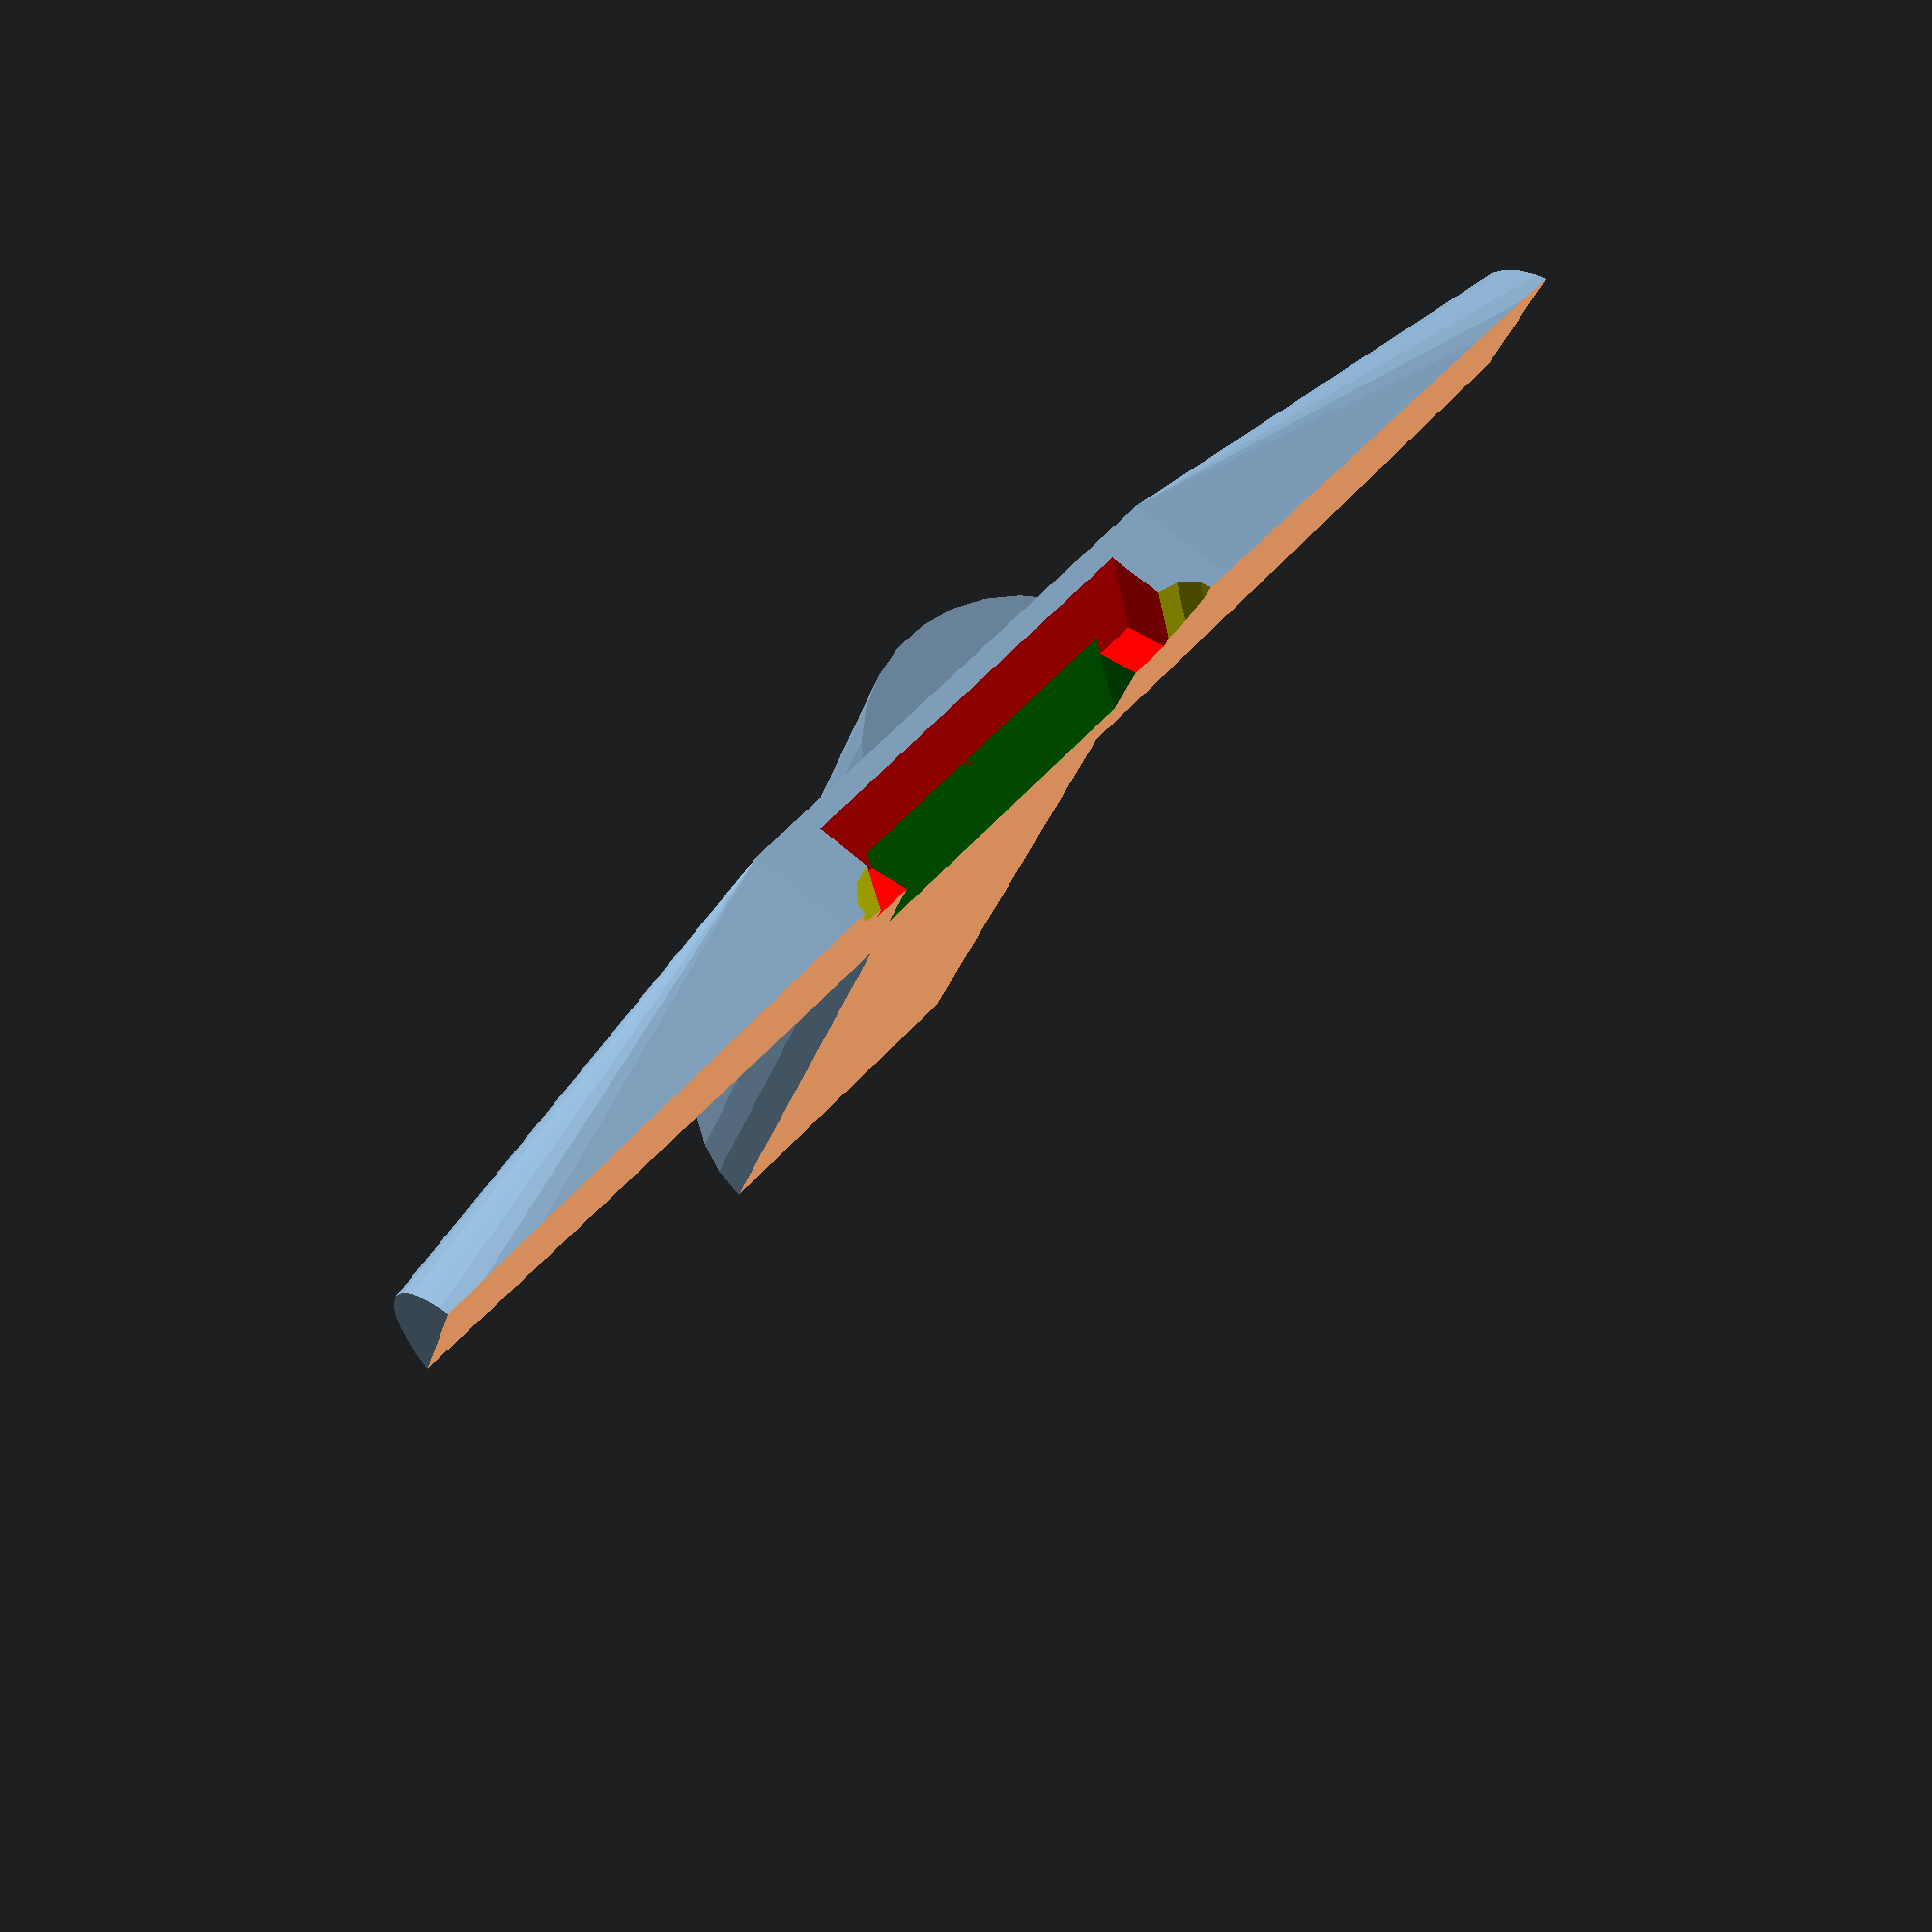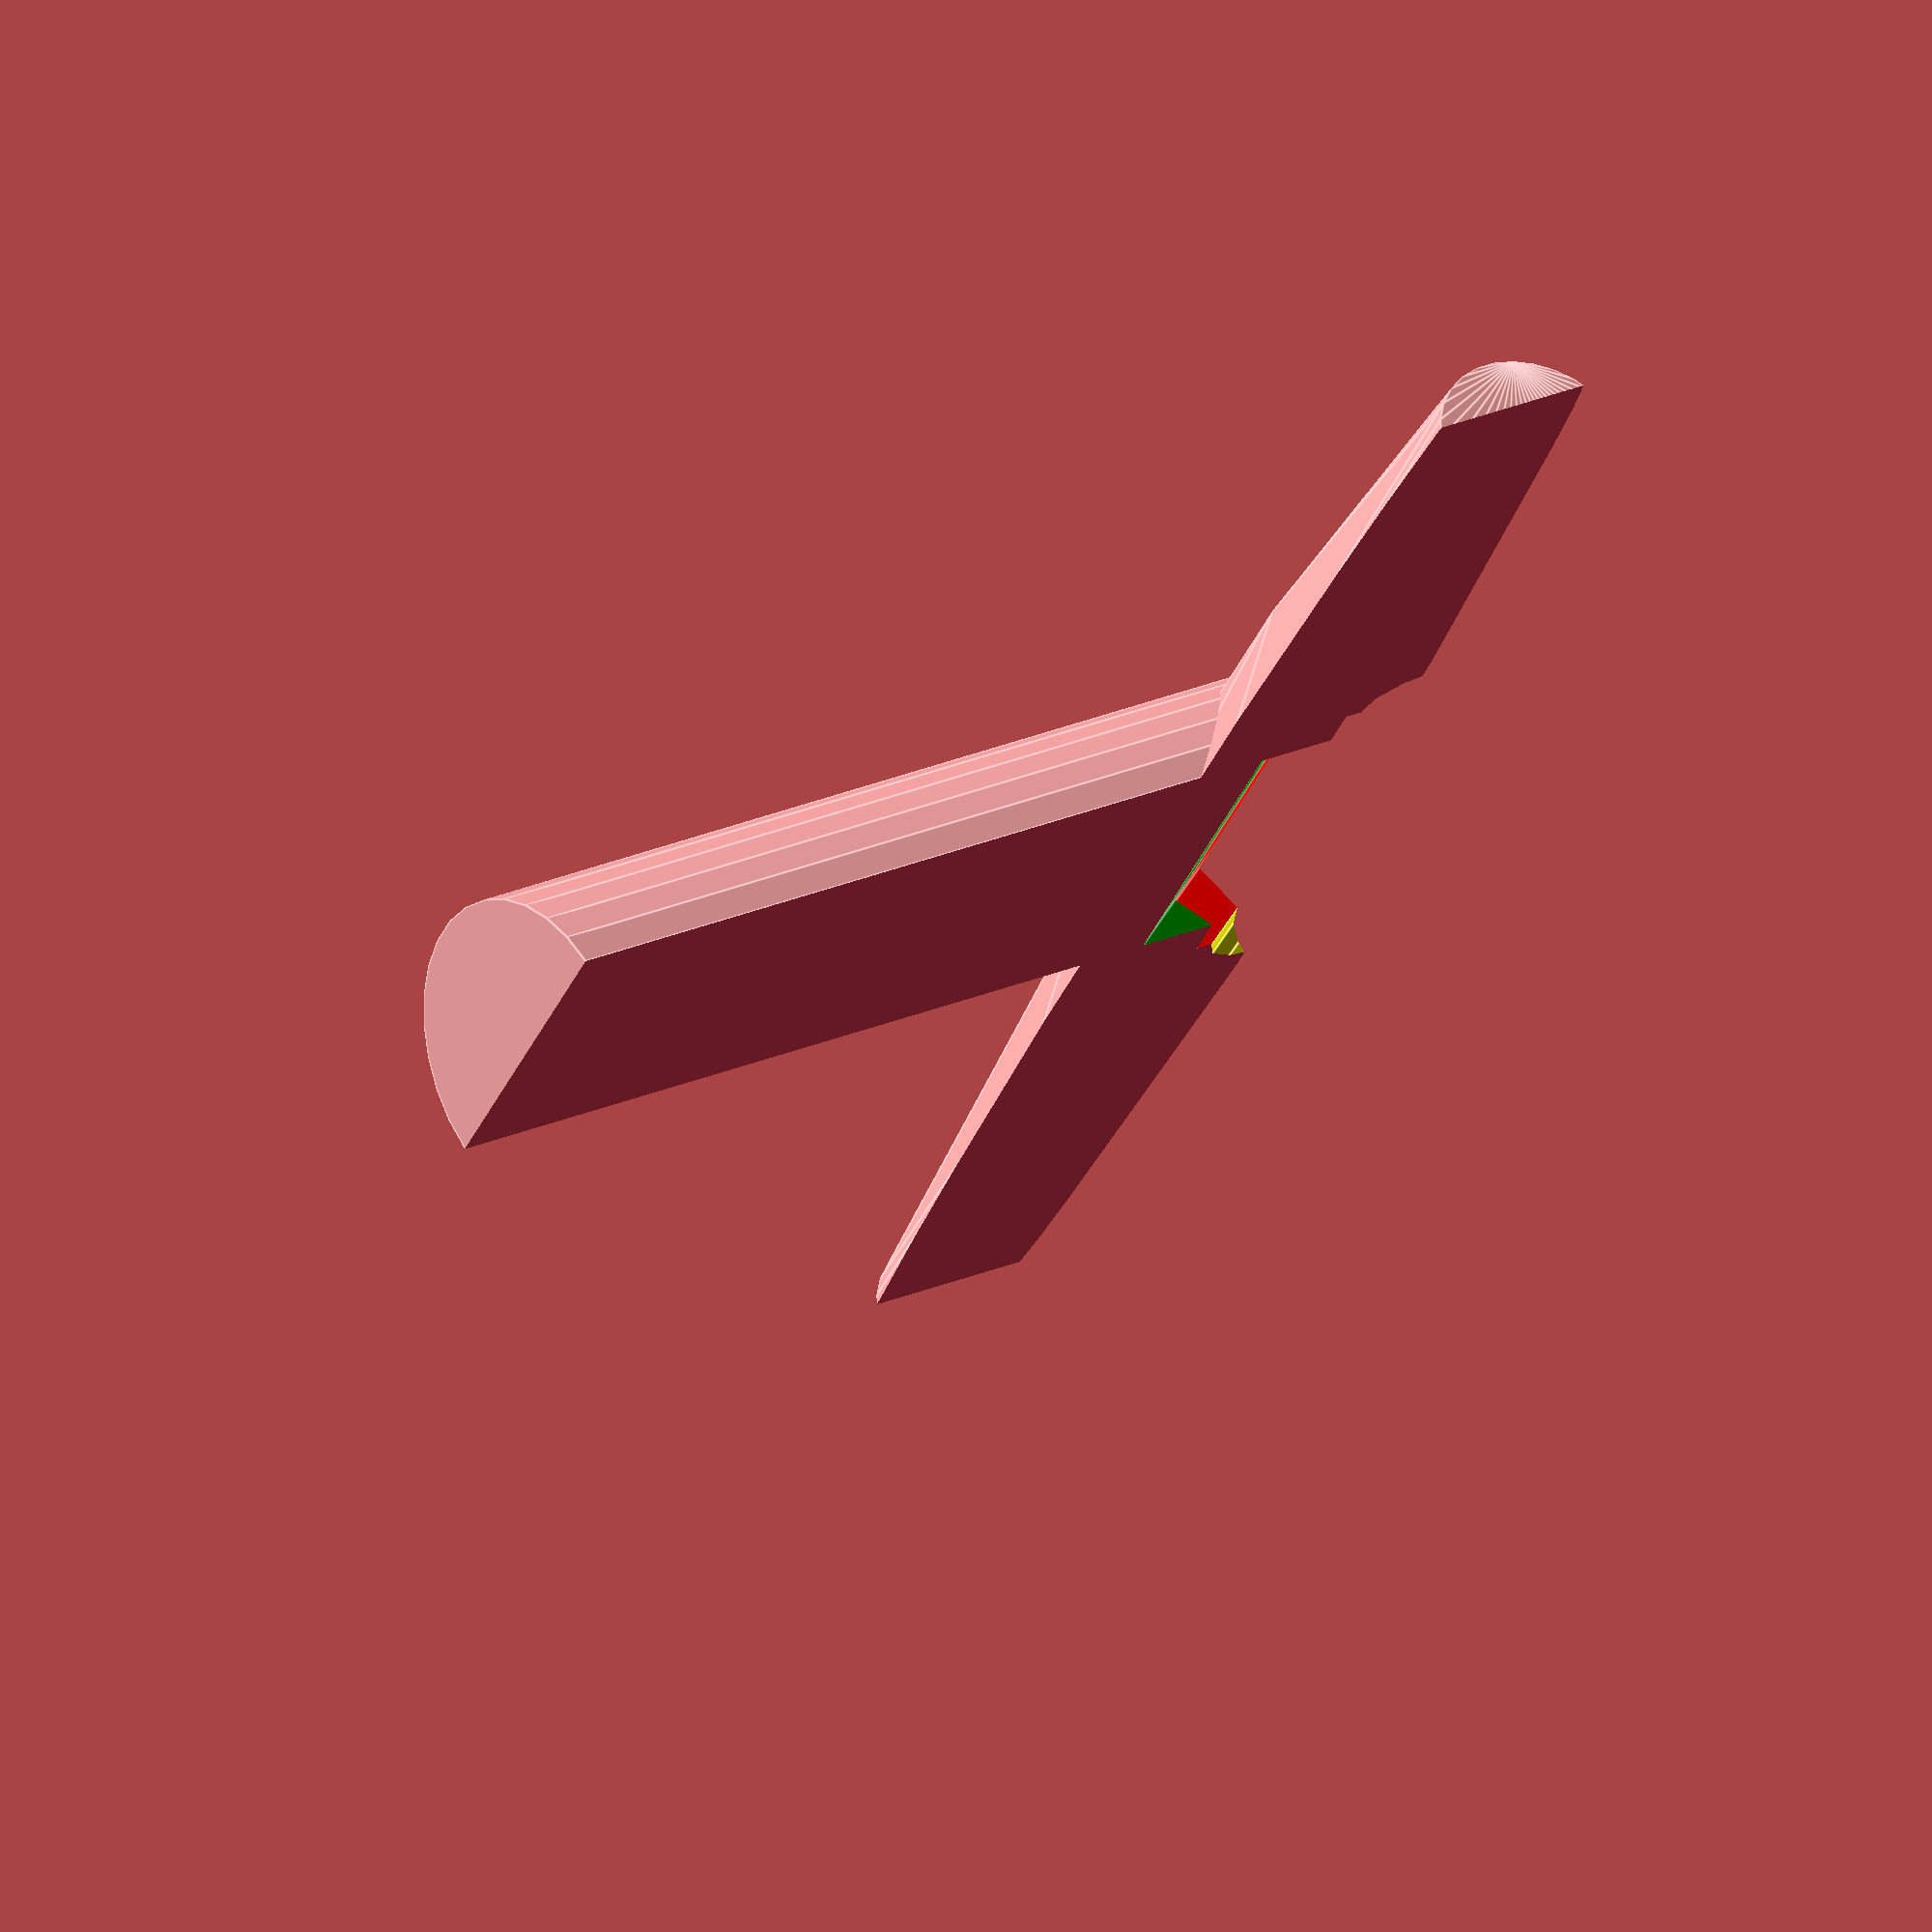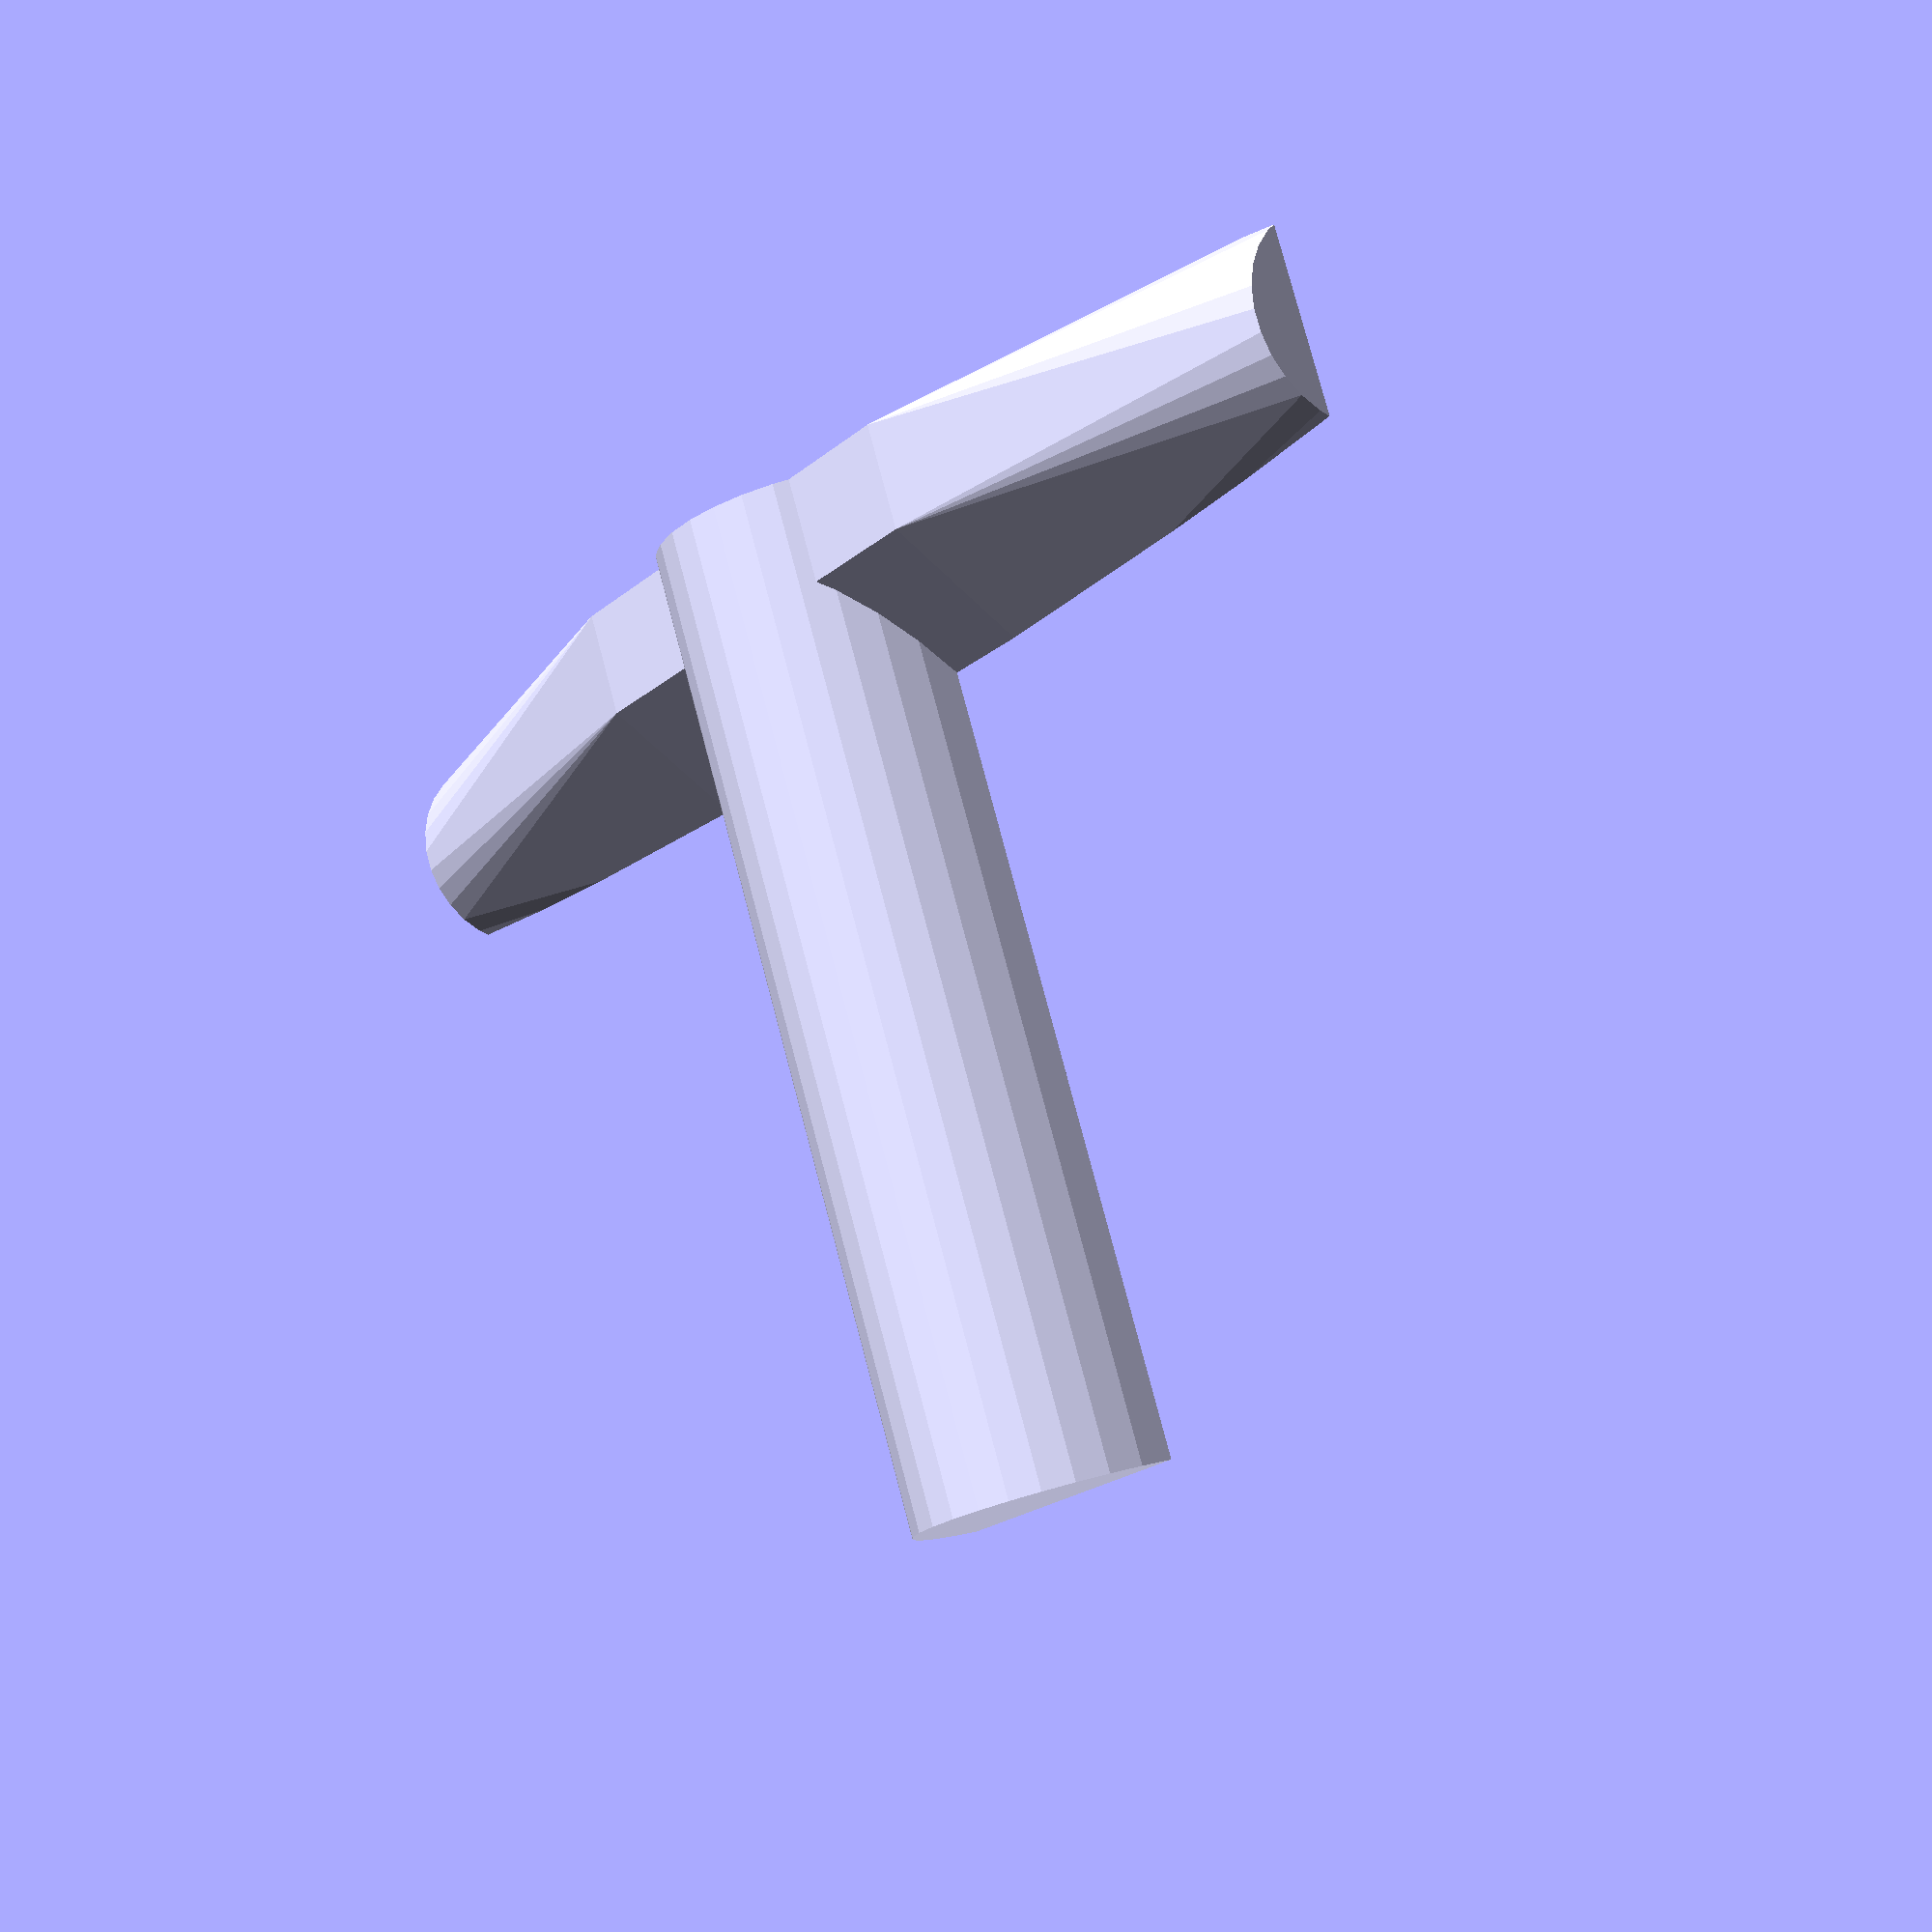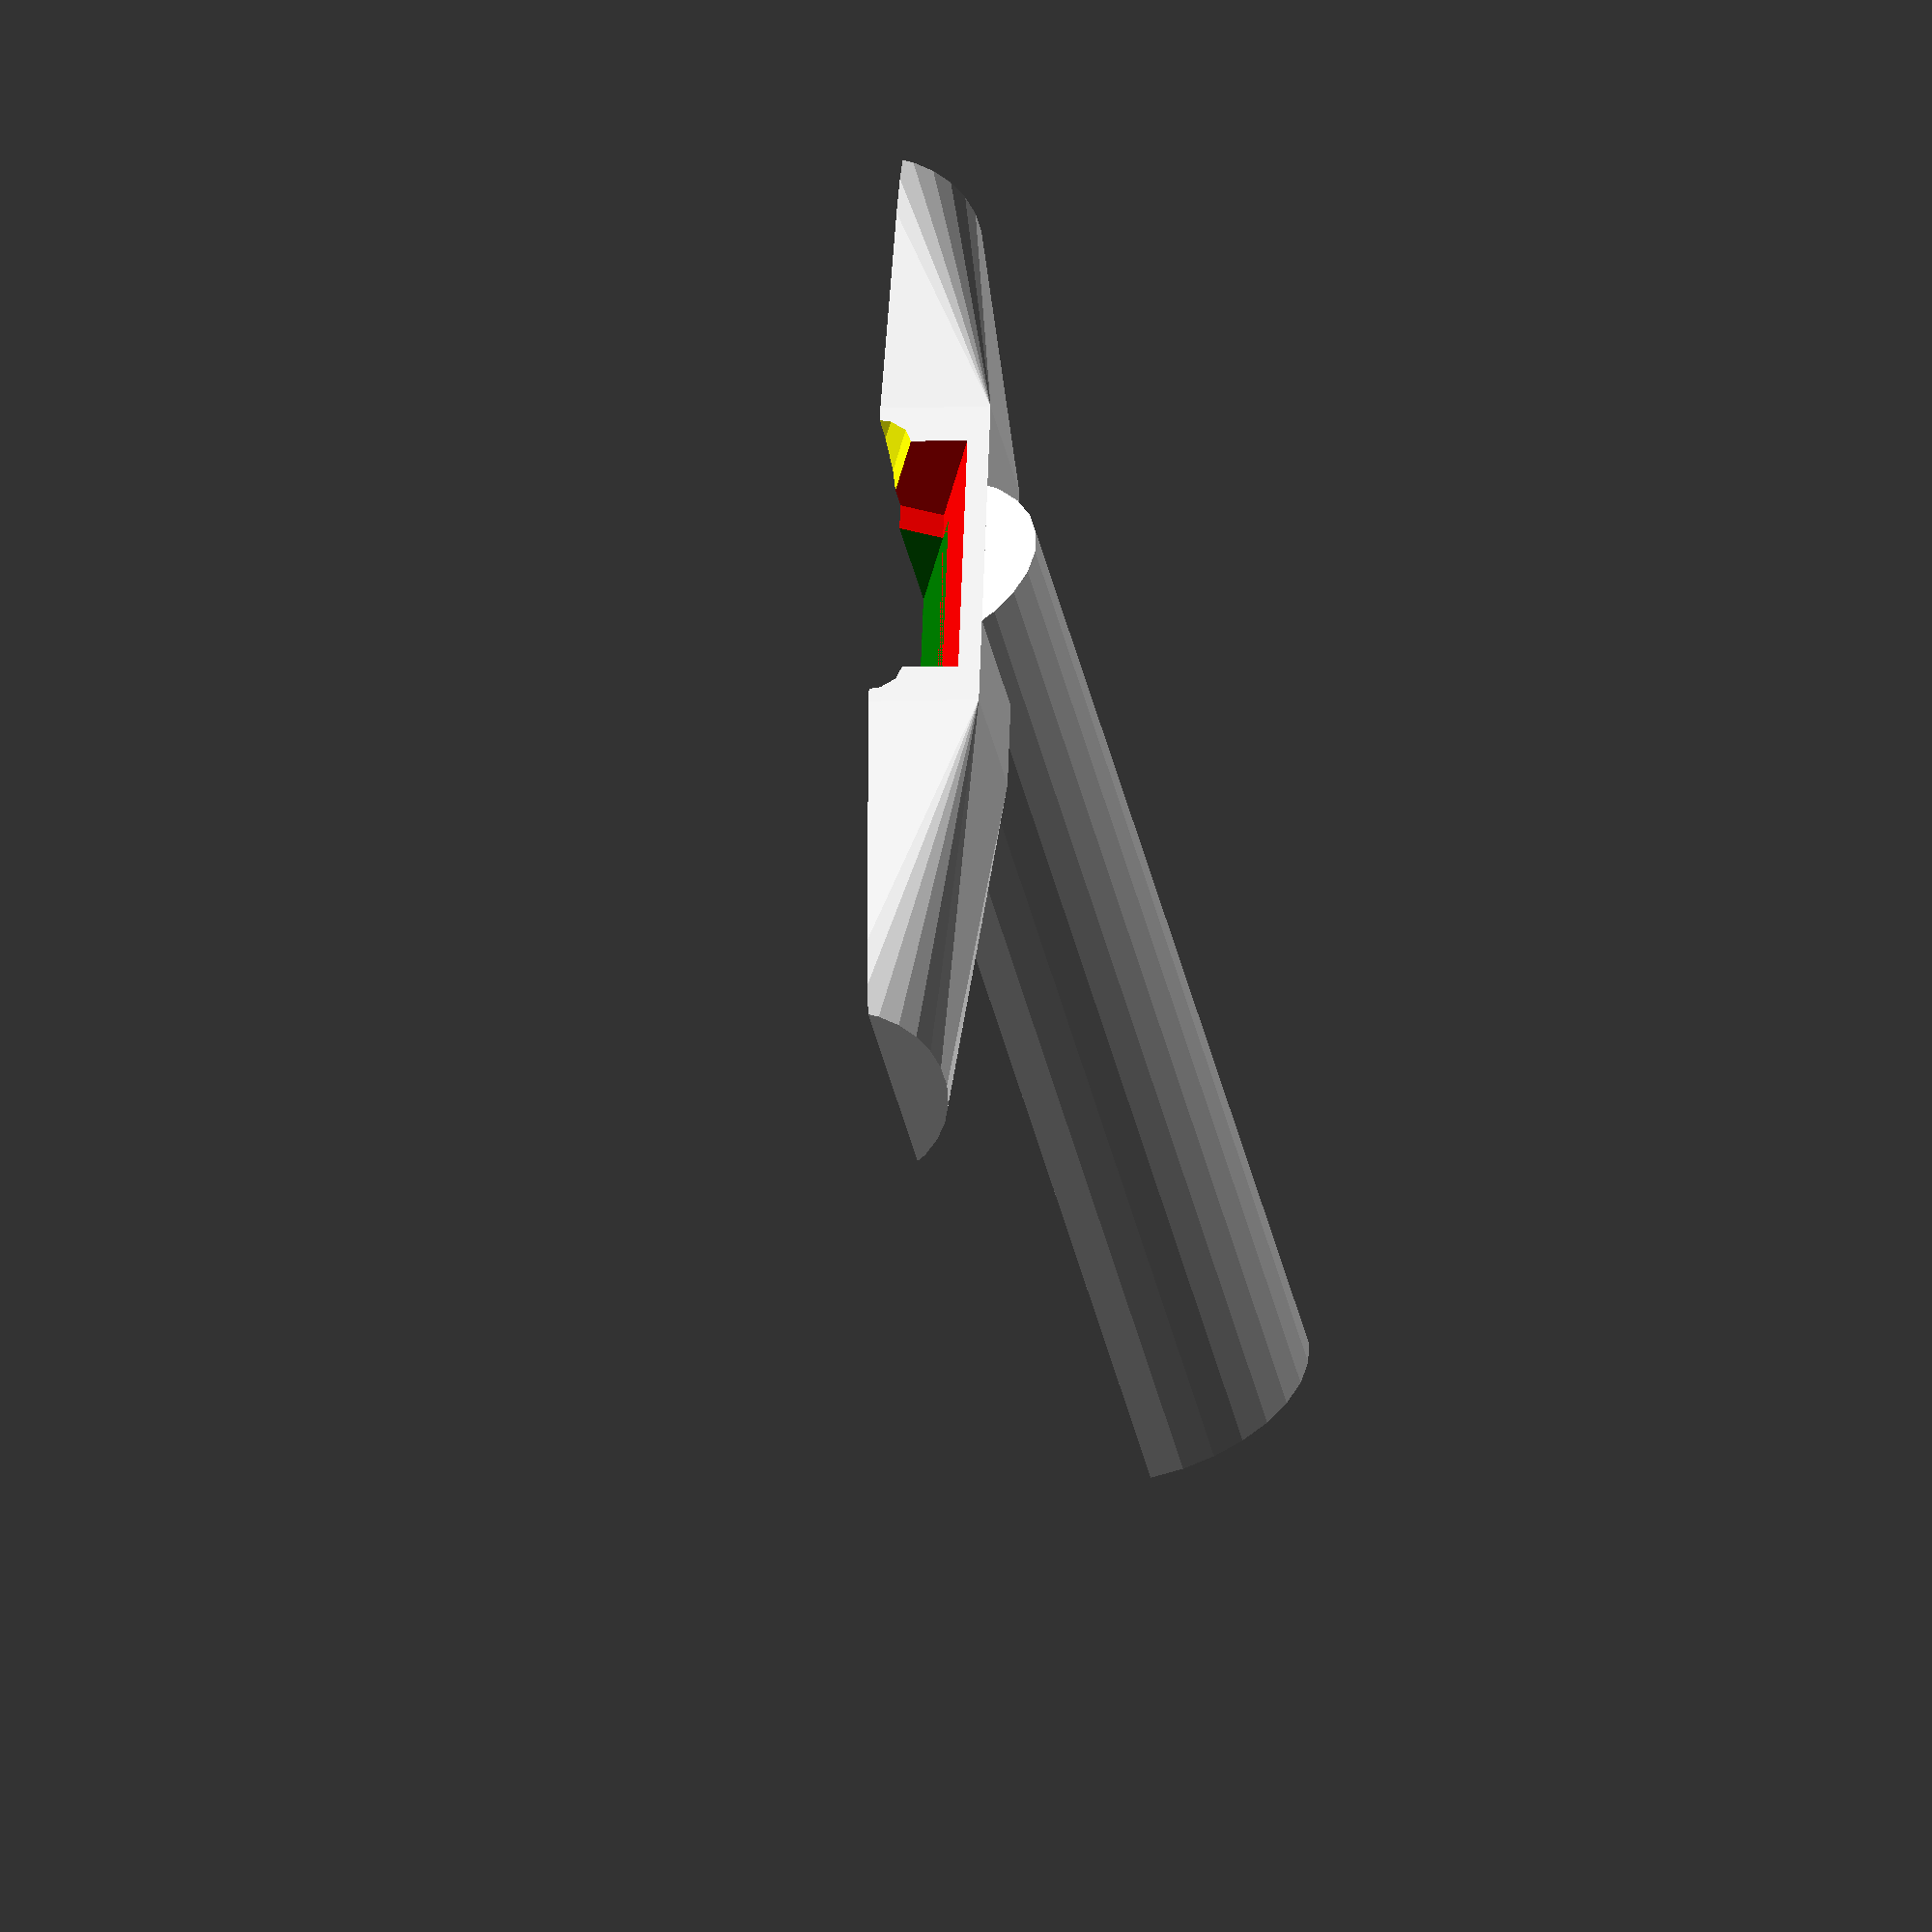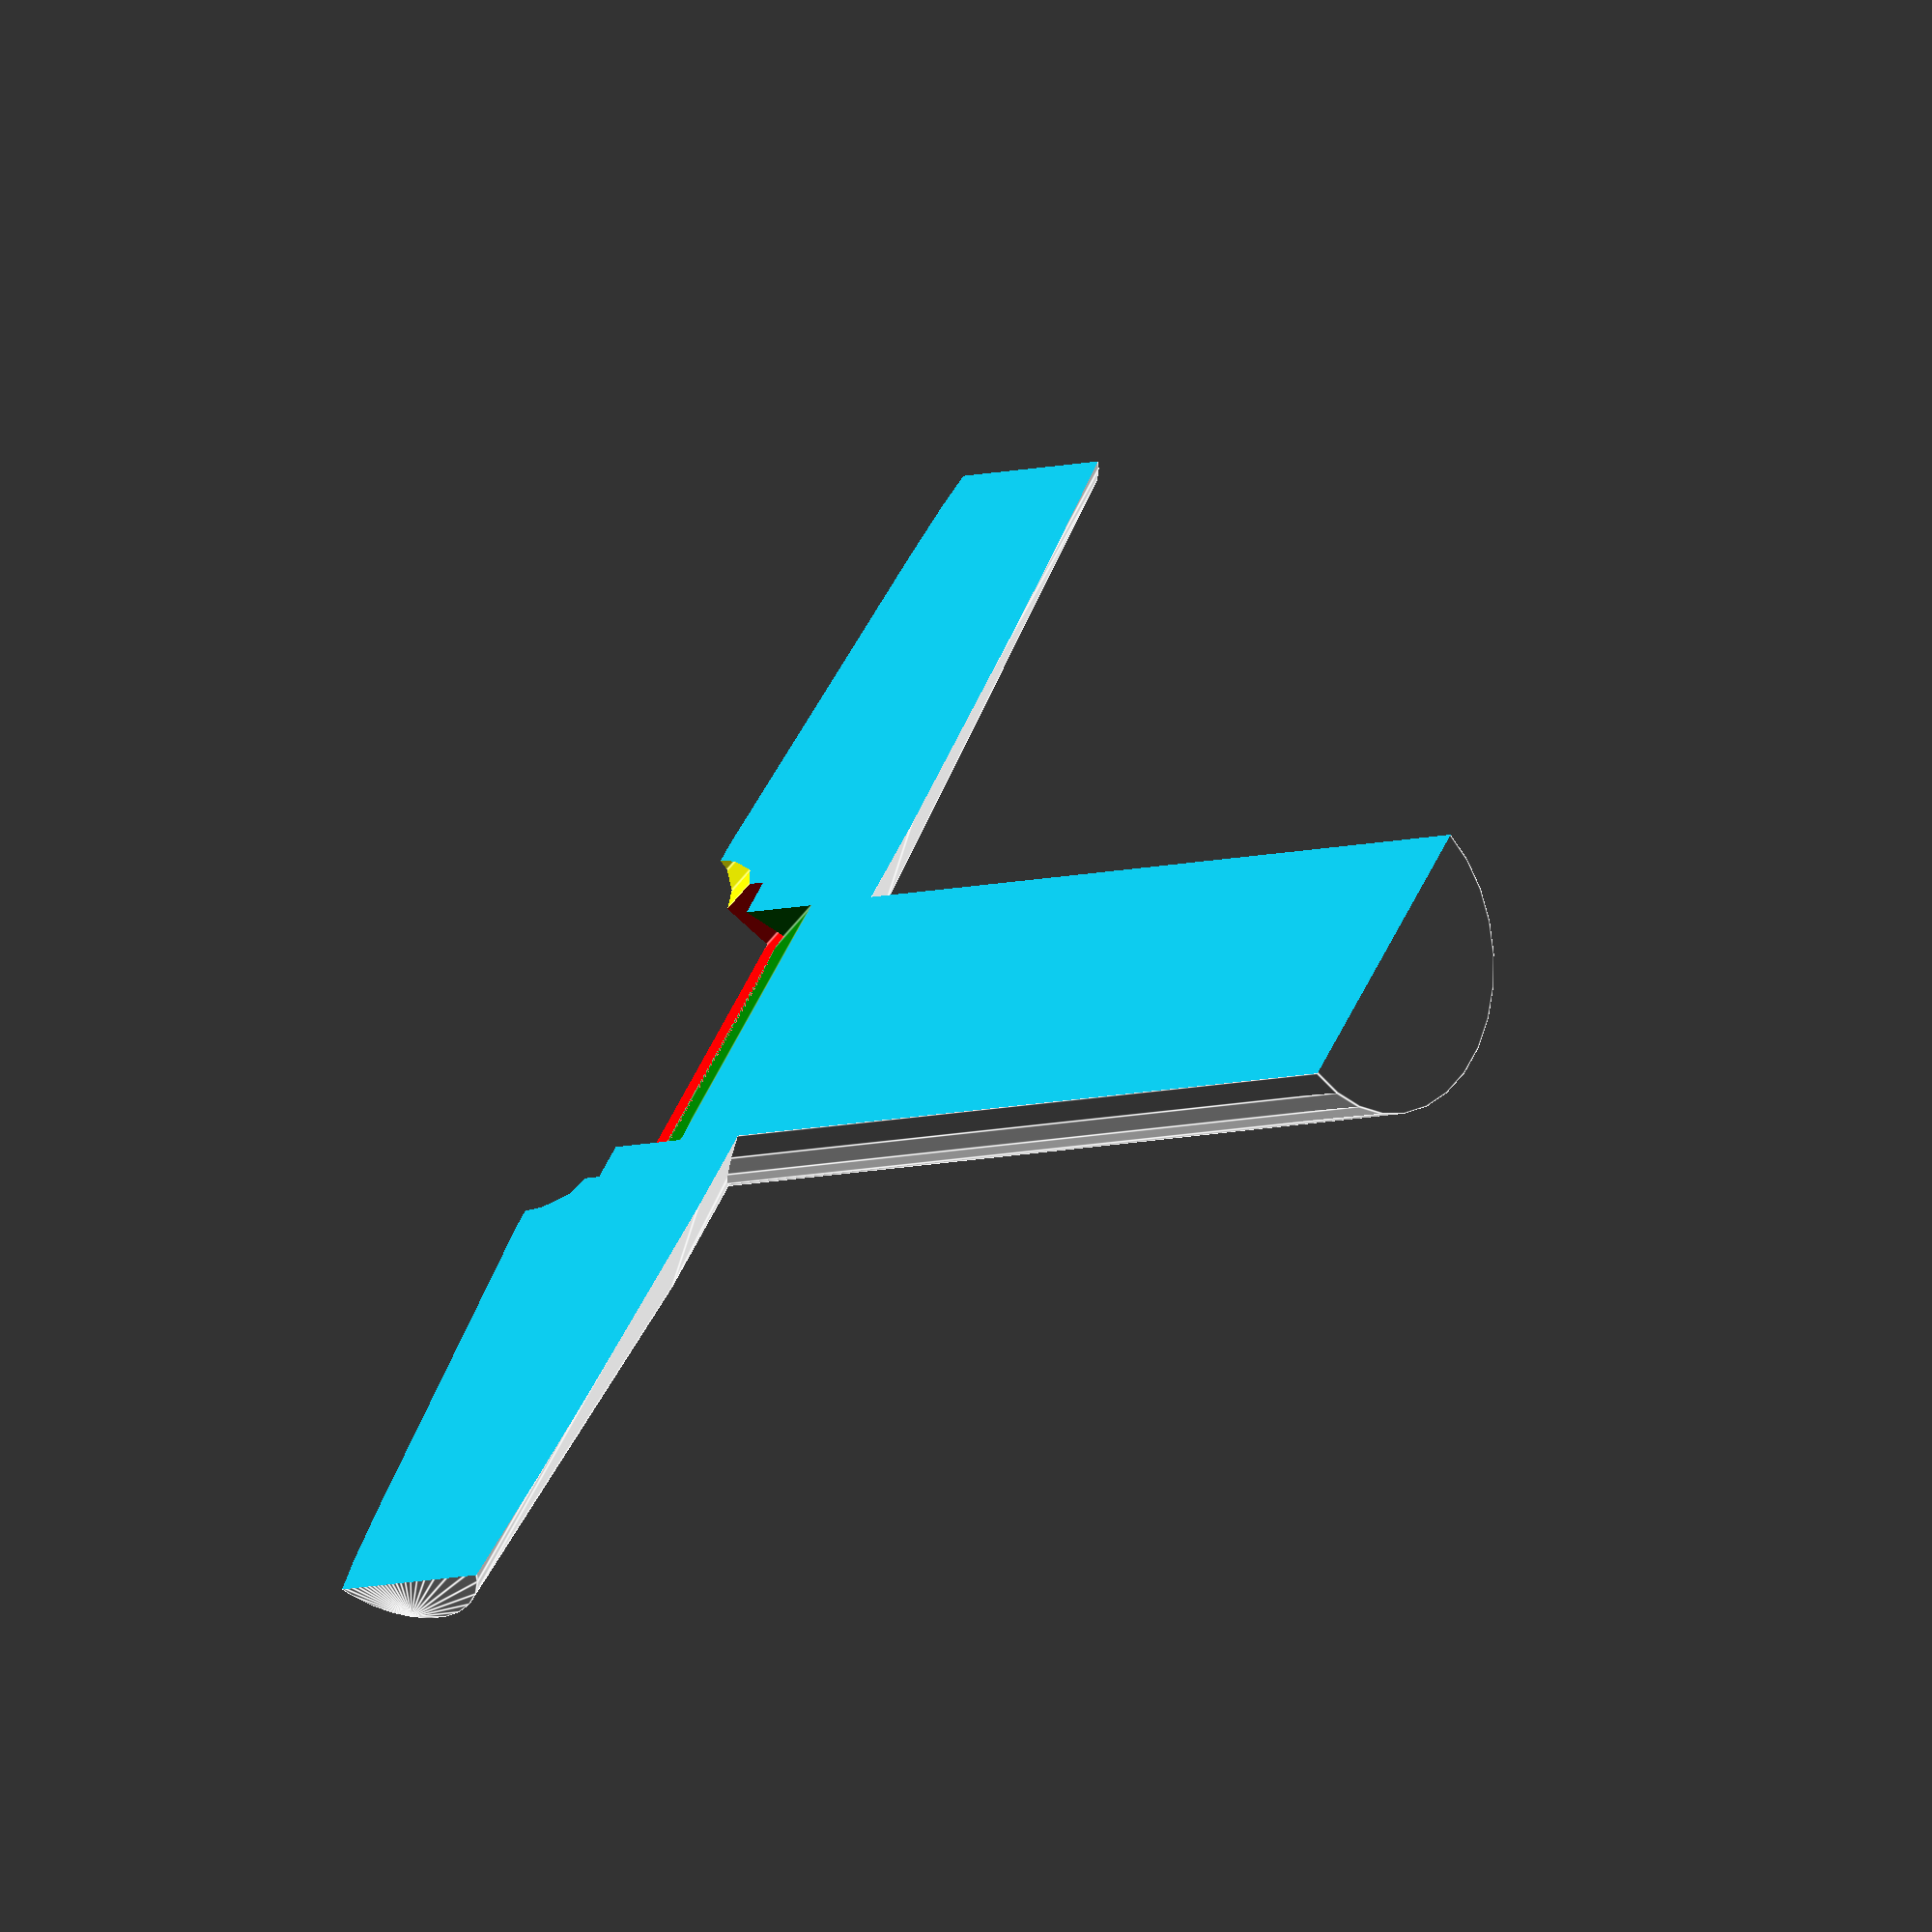
<openscad>
caster_wheel_mountx=30;
front_wheel_offset=115;

//motors
motor_length=86.6;
motor_thickness=30;
motor_axe=5;
motor_shaft=10;
motor_shaft_offset=5.5;
motor_shaft_length=2.5;
motor_axe_length=10;
motor_tapm3=3;
motor_tap_distance=12.5;
motor_tap_degrees=60;
// base_plate
base_plate_rear_width=(motor_length-motor_axe_length)*2+46.8;
base_plate_rear_length=200;
base_plate_front_width=caster_wheel_mountx*2;
base_plate_front_length=front_wheel_offset+base_plate_rear_length/2-15;
base_plate_thickness=4;

module base_plate() {
	hull() {
		color ("blue") translate ([0,0,0]) cube ([base_plate_rear_width,base_plate_rear_length,base_plate_thickness],true);
		color ("green") translate ([0,base_plate_front_length/2,0]) cube ([base_plate_front_width,base_plate_front_length,base_plate_thickness],true);
	}
}

// infrared sensor Sharp GP2Y0A21YK 10-80cm (front fallsensor)
sharp_distance=37;
sharp_width1=17.6;
sharp_width2=8.4;
sharp_width2=7.2;
sharp_height1=15.5;
sharp_height2=6.3;
sharp_height3=2;
sharp_inner=0.6;
sharp_length1=29.5;
sharp_length_receiver=16.3;
sharp_length_sender=7.5;
sharp_optic_distance=4.15;
sharp_length_radius=3.75;
sharp_tap_radius=3.2/2;
sharp_thickness=2;
module sharp() {
	difference() {
	union() {
	// base PCB
	color ("red") translate([0,0,sharp_thickness/2-15]) cube([sharp_distance,sharp_width1,sharp_thickness+30],true);
	color ("yellow") translate([-sharp_distance/2,0,-30]) cylinder(sharp_thickness+30,sharp_length_radius,sharp_length_radius);
	color ("yellow") translate([sharp_distance/2,0,-30]) cylinder(sharp_thickness+30,sharp_length_radius,sharp_length_radius);
	// cube1 to PCB
	color ("green") translate([0,0,(sharp_height1-sharp_height2)/2]) cube([sharp_length1,sharp_width1,sharp_height1-sharp_height2],true);
	// cube2 to cube1
	color ("blue") translate([0,0,sharp_height1/2]) cube([sharp_length1,sharp_width2,sharp_height1-sharp_height3+30],true);
	// cube3 sender
	color ("orange") translate([-sharp_length1/2+sharp_length_sender/2,0,sharp_height1/2]) cube([sharp_length_sender-sharp_inner*2,sharp_width2-sharp_inner*2,sharp_height1],true);
	// cube3 receiver (bigger one)
	color ("pink") translate([sharp_length1/2-sharp_length_receiver/2,0,sharp_height1/2]) cube([sharp_length_receiver-sharp_inner*2,sharp_width2-sharp_inner*2,sharp_height1],true);
	}
	union() {
	// taps
	*color ("brown") translate([-sharp_distance/2,0,-1]) cylinder(sharp_thickness+1.5,sharp_tap_radius,sharp_tap_radius);
	*color ("brown") translate([sharp_distance/2,0,-1]) cylinder(sharp_thickness+1.5,sharp_tap_radius,sharp_tap_radius);
	*color ("brown") translate([-sharp_length1/2+sharp_length_sender/2,0,sharp_height1-1]) cylinder(2,sharp_tap_radius+1.2,sharp_tap_radius+1.2);
	*color ("brown") translate([sharp_length1/2-sharp_length_sender/2,0,sharp_height1-1]) cylinder(2,sharp_tap_radius+1.2,sharp_tap_radius+1.2);
	}
	}
}





module lenker() {
difference() {
translate ([0,0,-50]) union(){

translate([0,0,0]) cylinder(95,15,15);

hull() {
translate([0,8,68+13+5]) rotate ([30,0,0]) cube([48,24,20],true);
translate([0,0,68+17+5]) cube([48,20,10],true);
translate([-70,5,100-20+5]) rotate ([0,90,0]) cylinder(140,10,10);
}


*translate([66,1+5,100-20+5]) rotate ([30,90,0]) cylinder(35,10,10); 
*translate([-96,154-170+5,100-20+5]) rotate ([-30,90,0]) cylinder(35,10,10); 
//vert
//translate([0,1,0]) rotate ([0,0,0]) cylinder(100,10,10); 

}

translate([0,18,-24-base_plate_thickness+5-50]) union() {
 translate([0,-15,112+5]) rotate([-30,180,0]) sharp();
}

}
}


module print_part1() {
difference() {
translate([]) rotate([90,0,0]) lenker();
translate ([0,0,-25]) cube([150,140,50],true);
}
}

module print_part2() {
difference() {
translate([]) rotate([90,0,0]) lenker();
translate ([0,0,25]) cube([150,140,50],true);
}
}


//print_part1();
//rotate ([180,0,0]) 
//print_part2();
rotate ([180,0,0]) print_part2();

</openscad>
<views>
elev=277.6 azim=343.4 roll=134.3 proj=p view=solid
elev=115.1 azim=64.1 roll=30.7 proj=o view=edges
elev=351.7 azim=335.9 roll=51.2 proj=p view=wireframe
elev=50.6 azim=274.9 roll=285.6 proj=o view=solid
elev=232.7 azim=240.4 roll=326.9 proj=o view=edges
</views>
